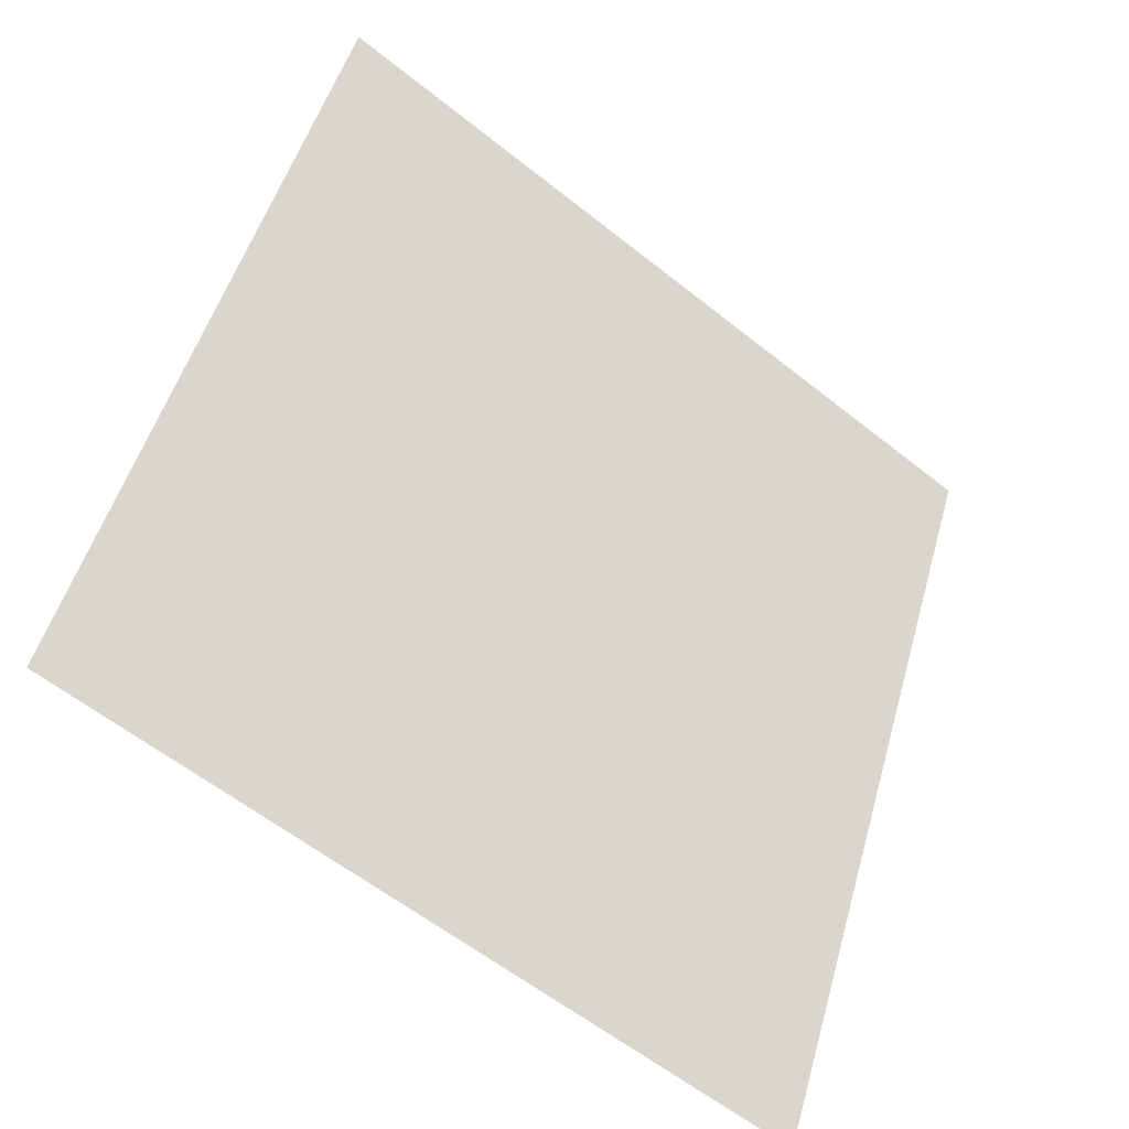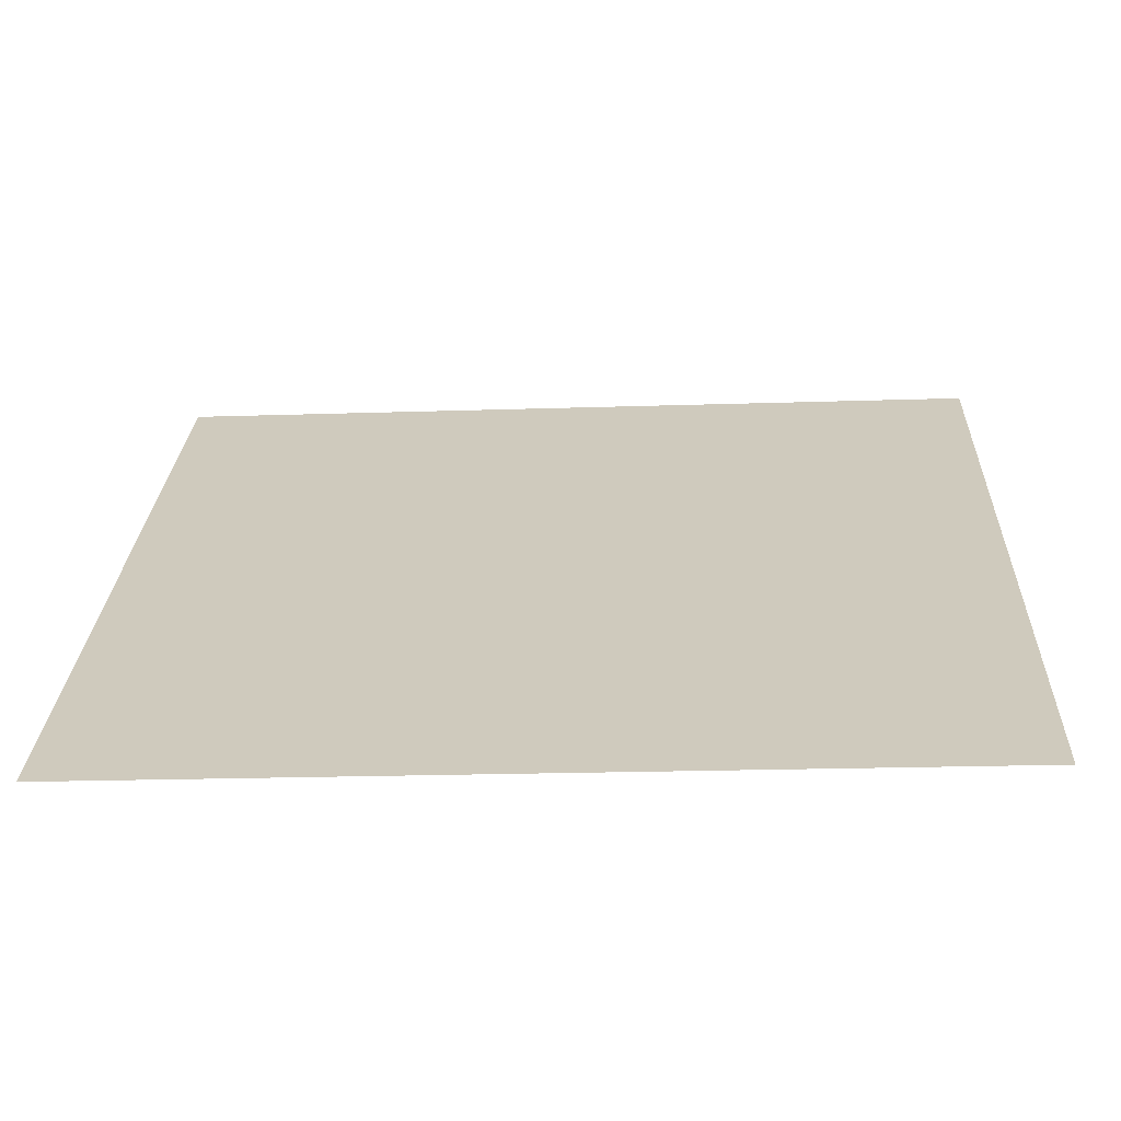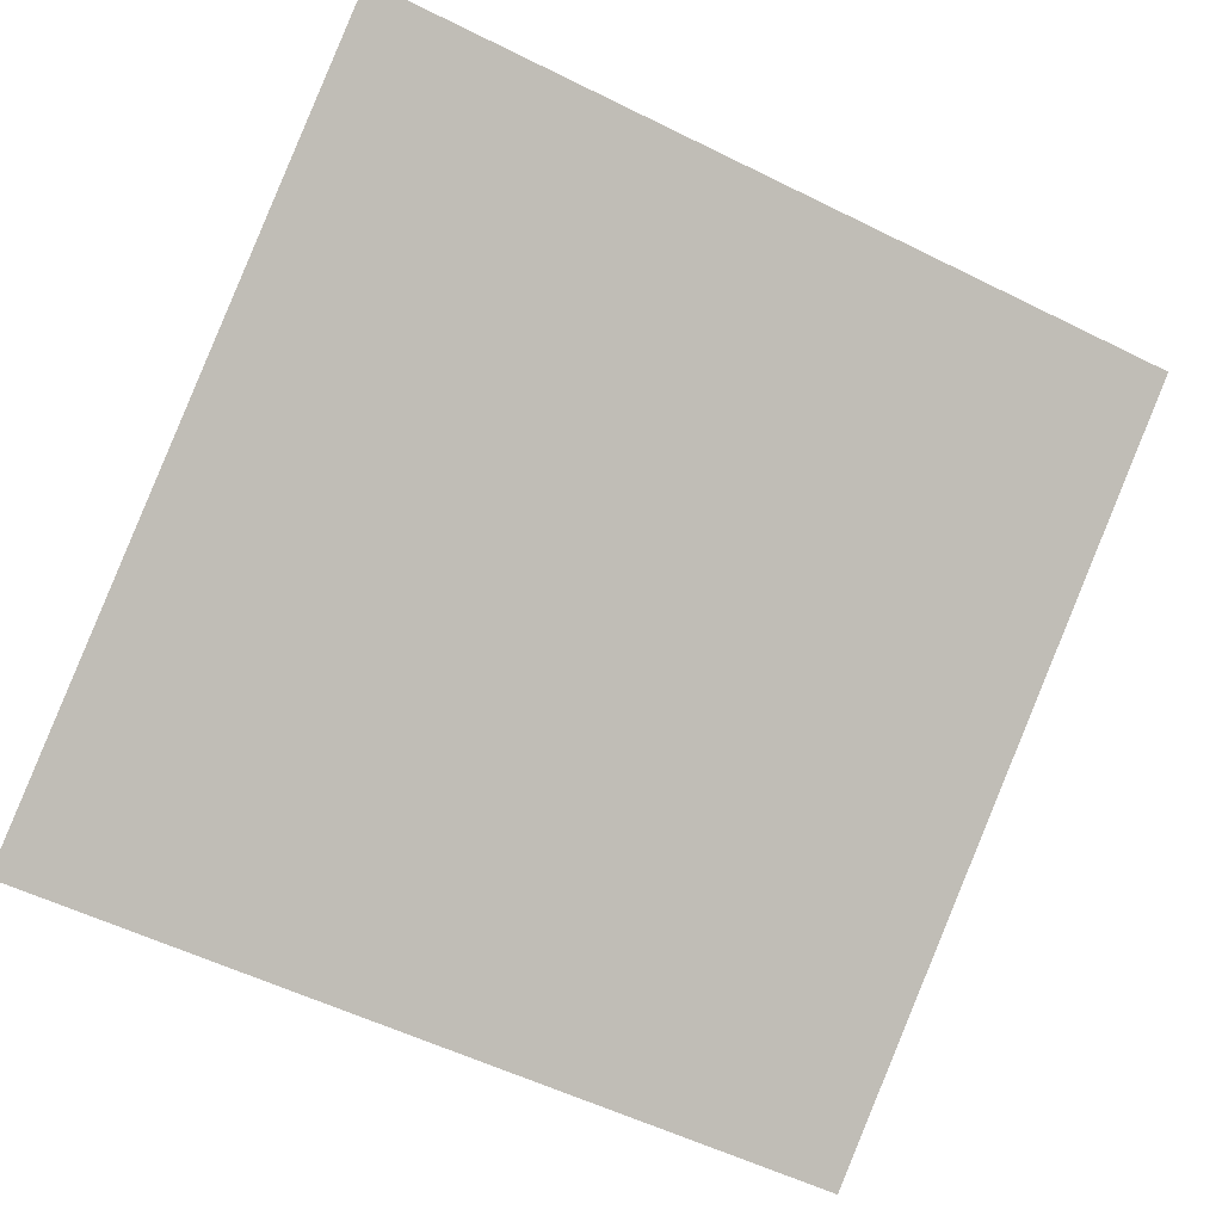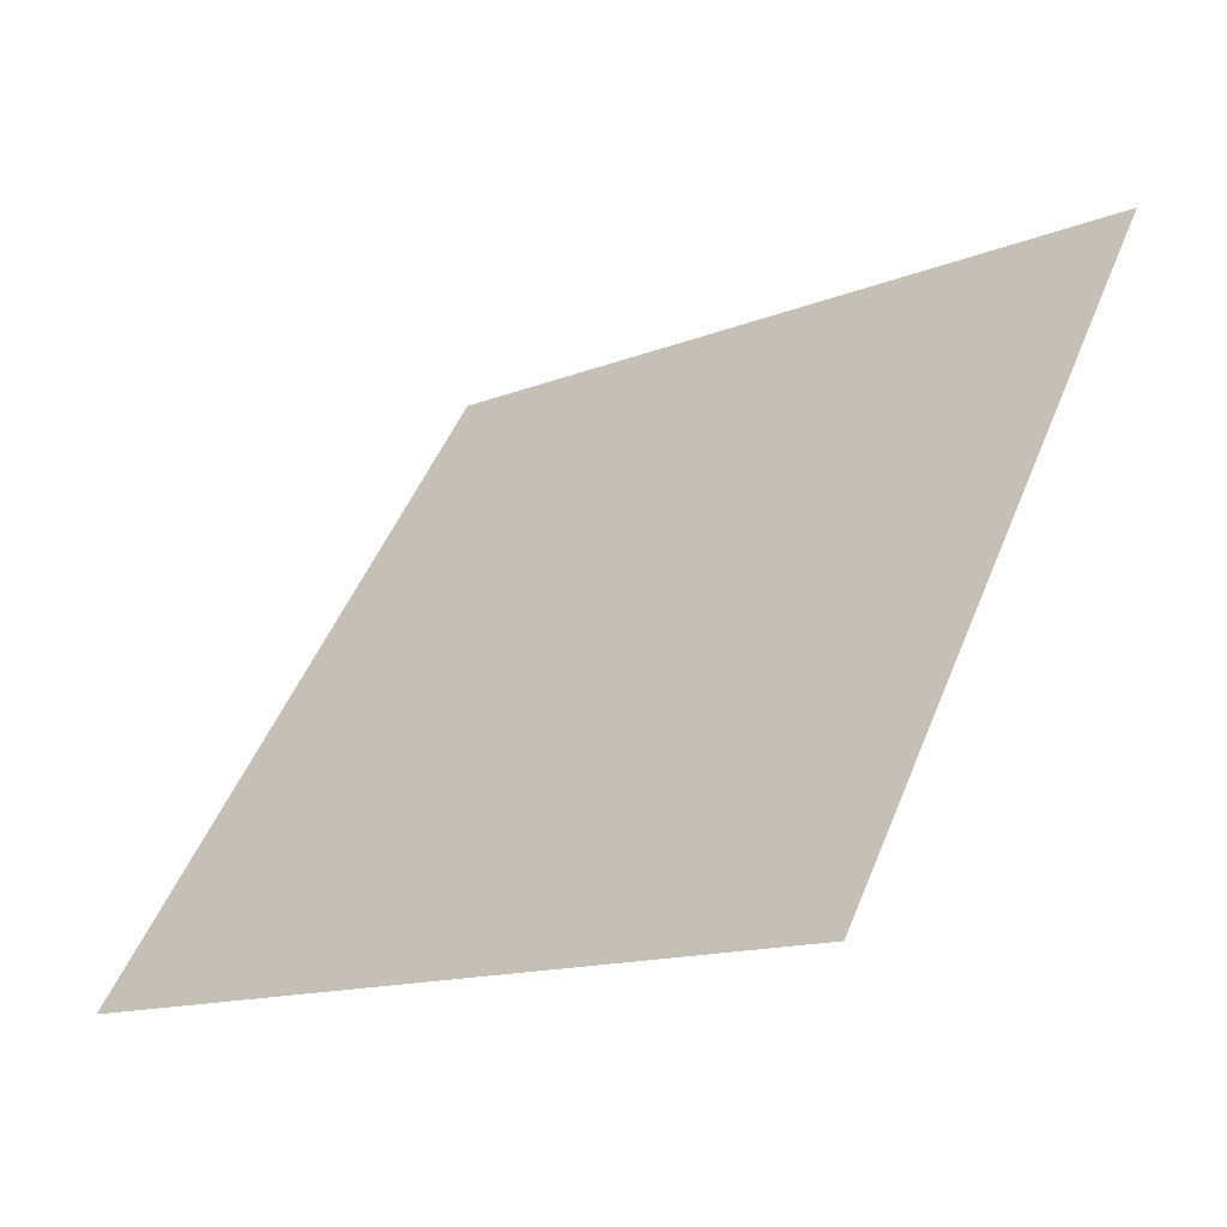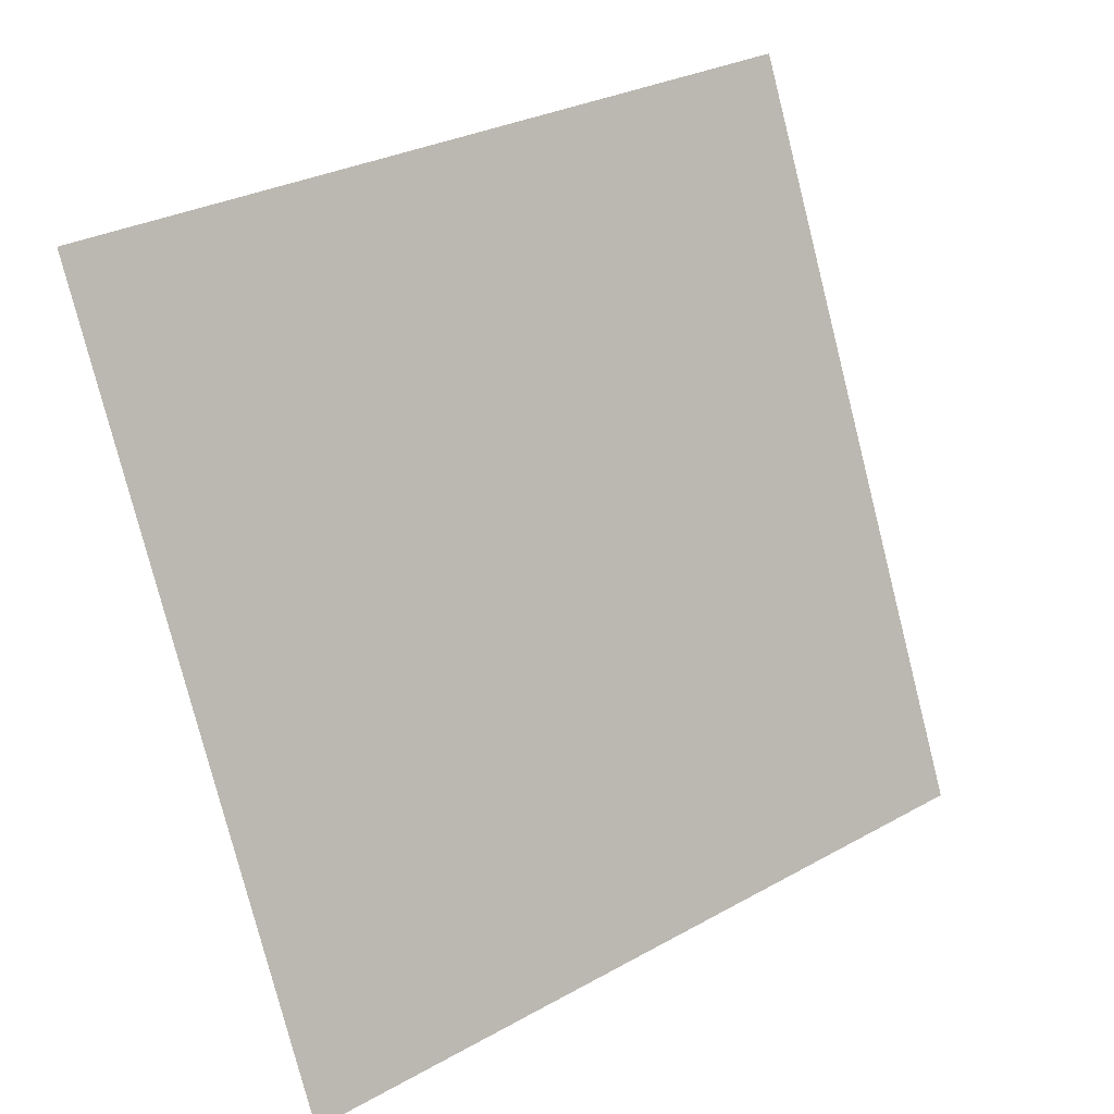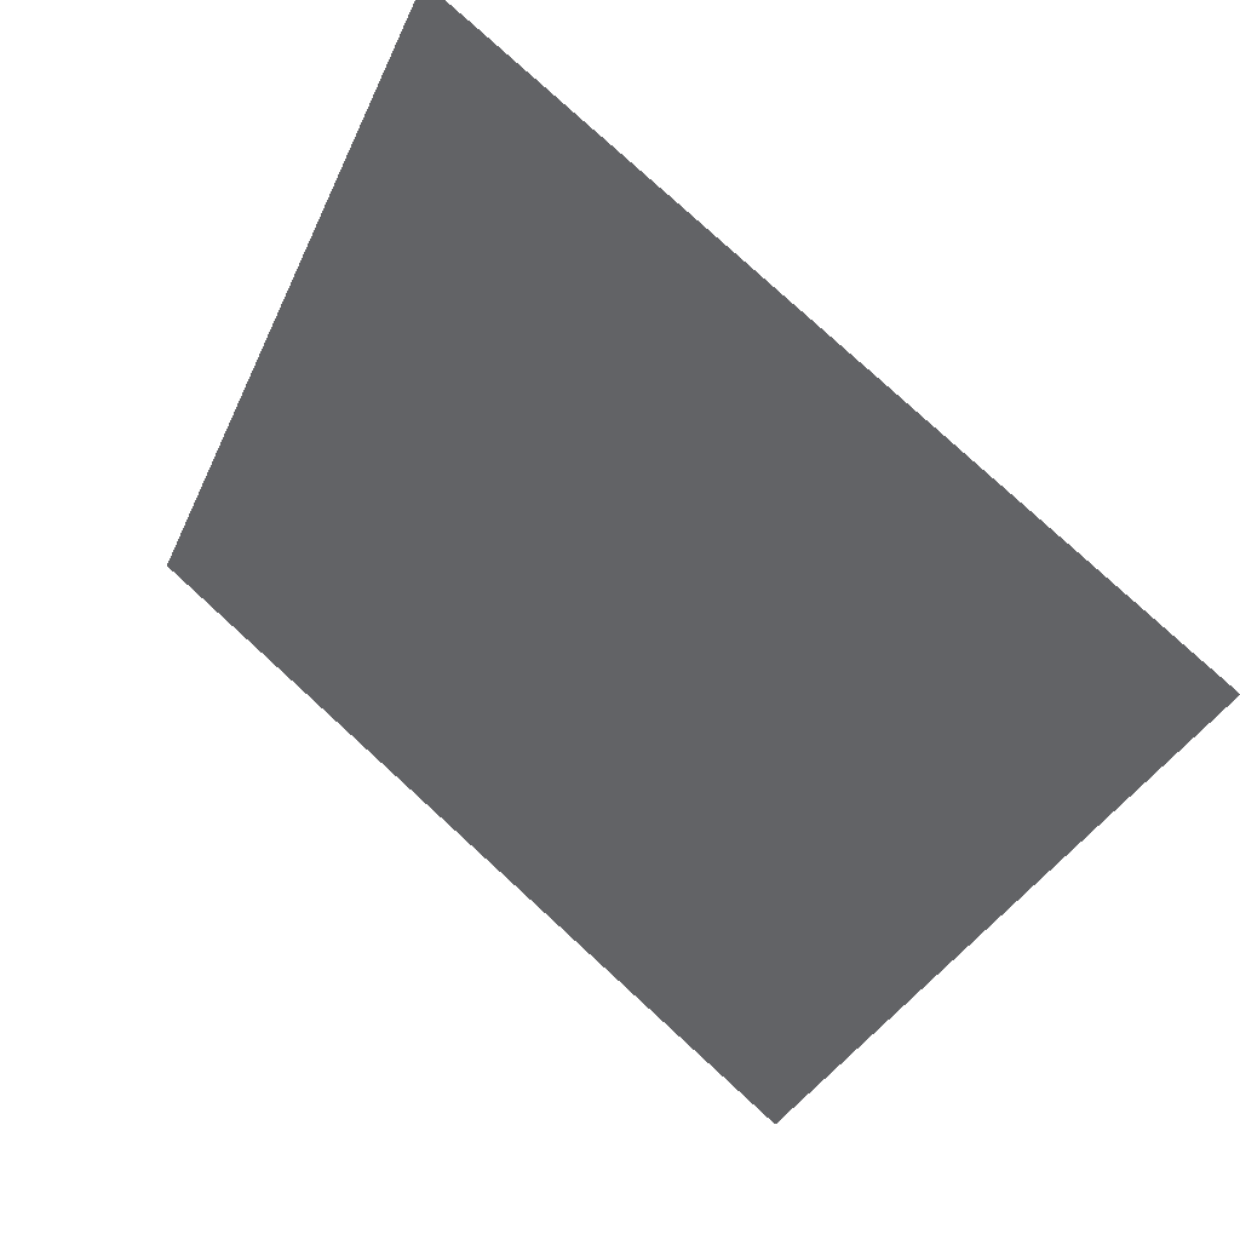
<metadata>
{"format":"obj","ext":"obj","renderer":"f3d","projection":"perspective","resolution":1024,"background":"white","views":[{"elev":49.4,"azim":106.2,"up":"+Y"},{"elev":-29.6,"azim":2.0,"up":"+Z"},{"elev":-52.5,"azim":-27.0,"up":"+Y"},{"elev":50.7,"azim":-68.0,"up":"+Y"},{"elev":-77.3,"azim":-75.2,"up":"+Y"},{"elev":-36.4,"azim":68.7,"up":"+Y"}]}
</metadata>
<code>
v 0.05941 1.009 0.8062
v 0.05285 1.009 0.8063
v 0.05297 1.013 0.8115
v 0.05953 1.013 0.8115
f 4 3 2 1

</code>
